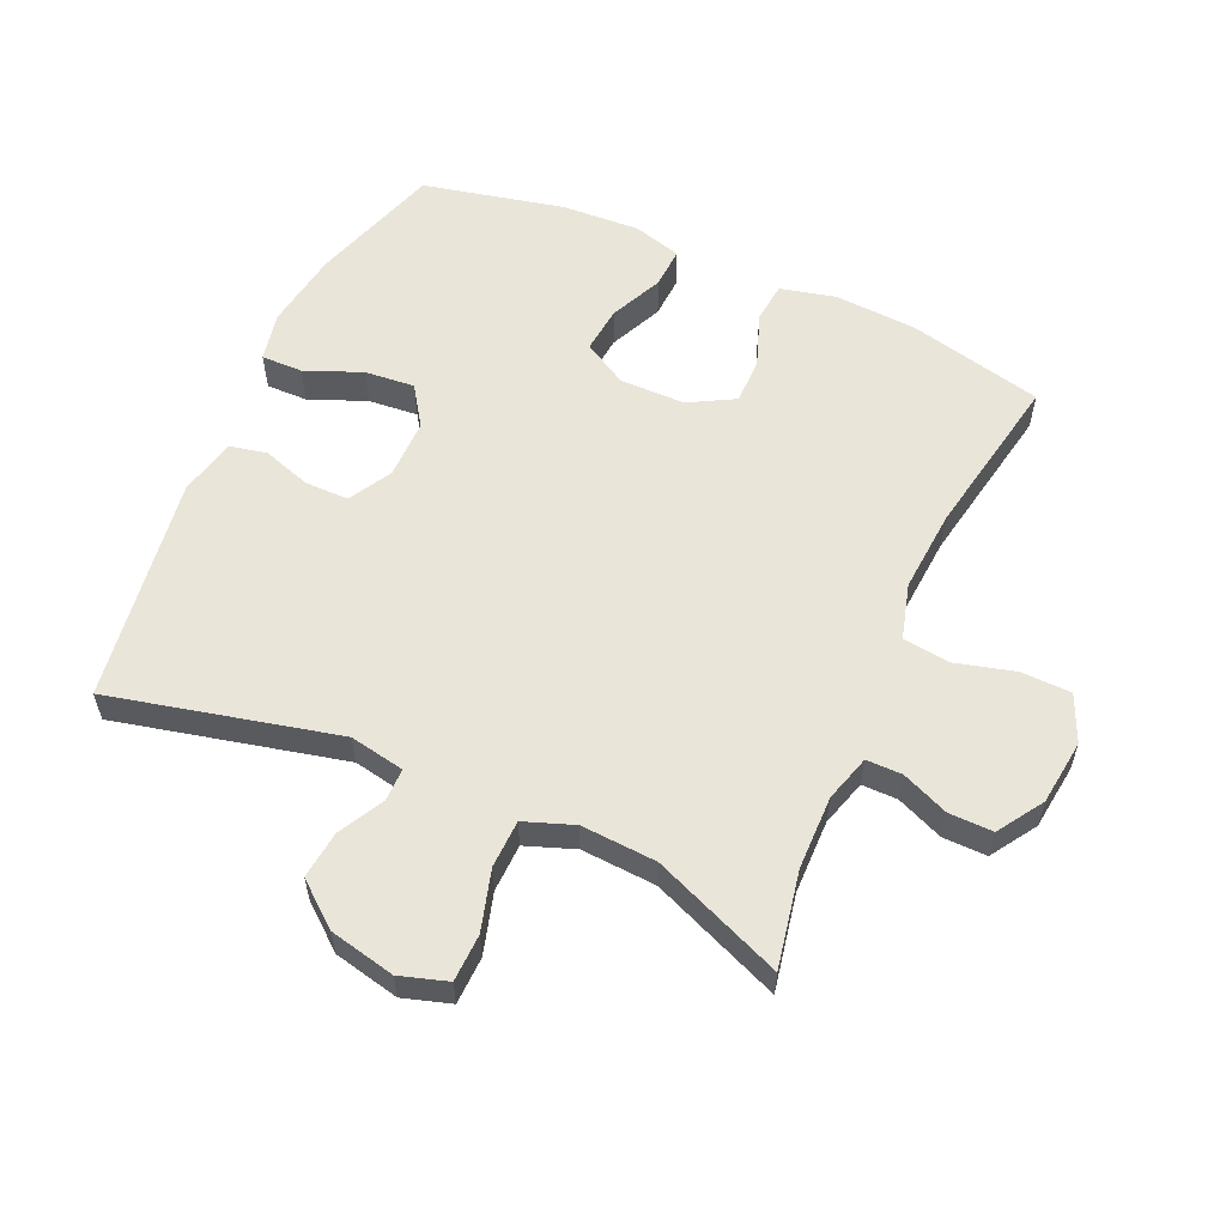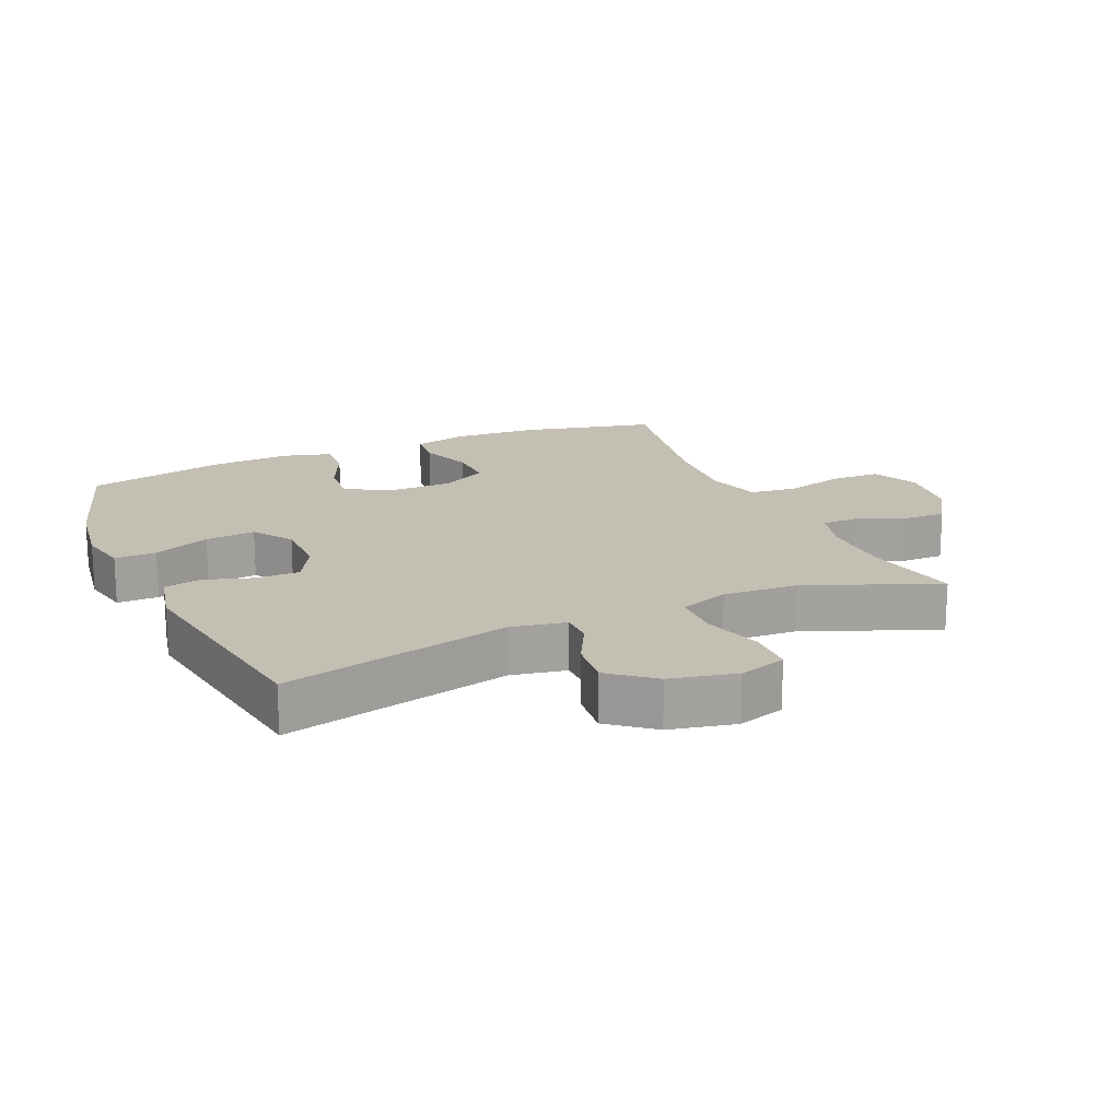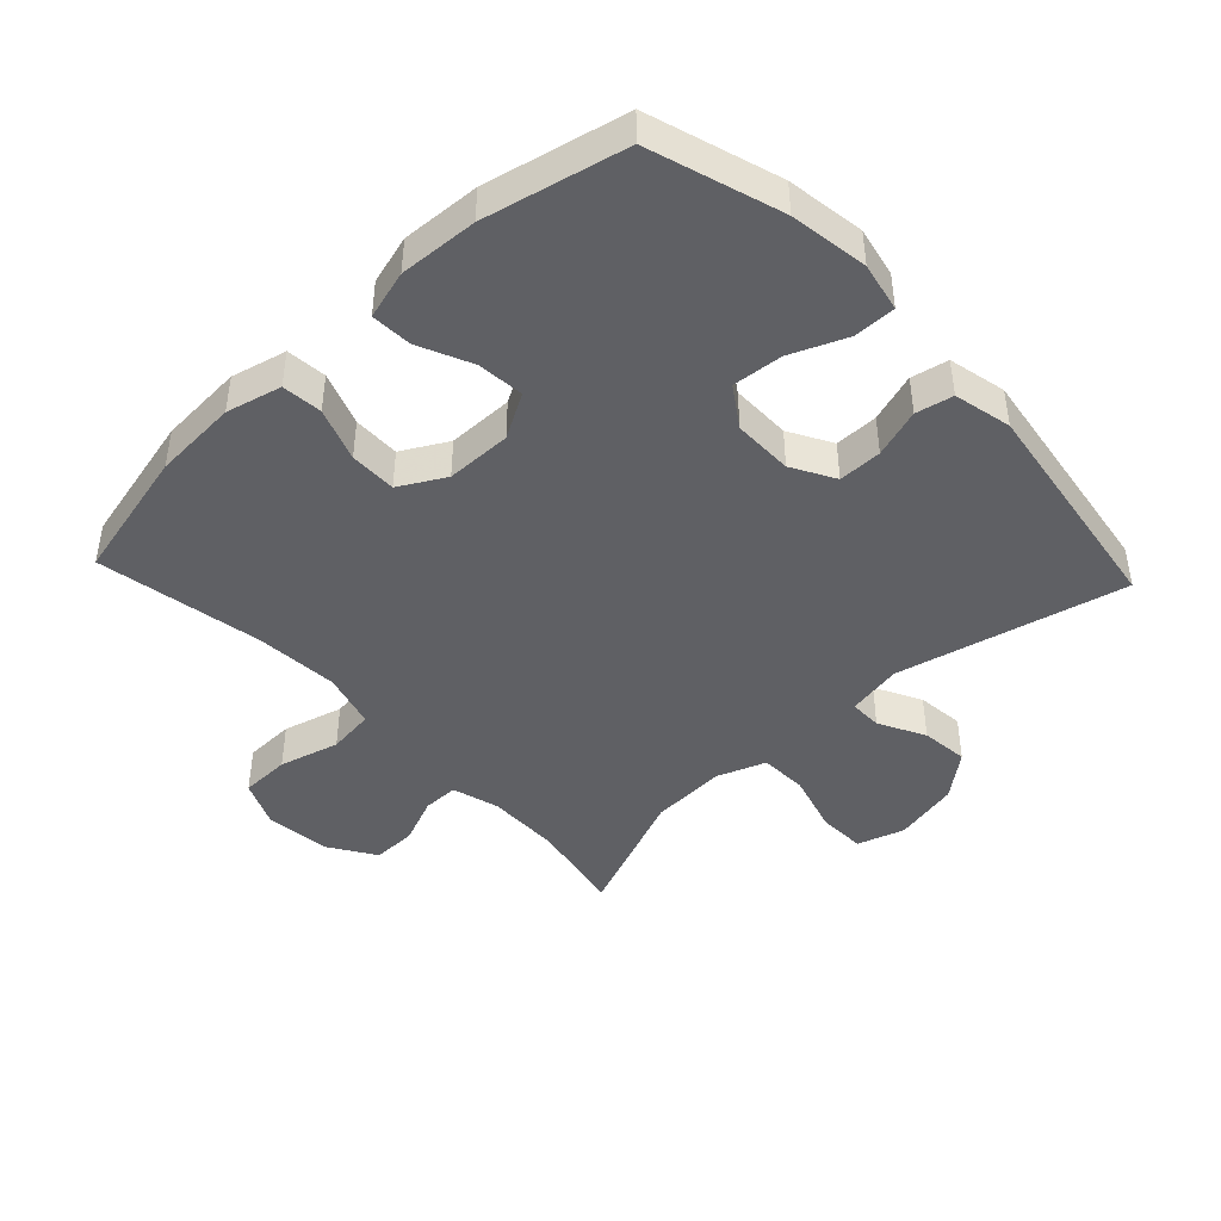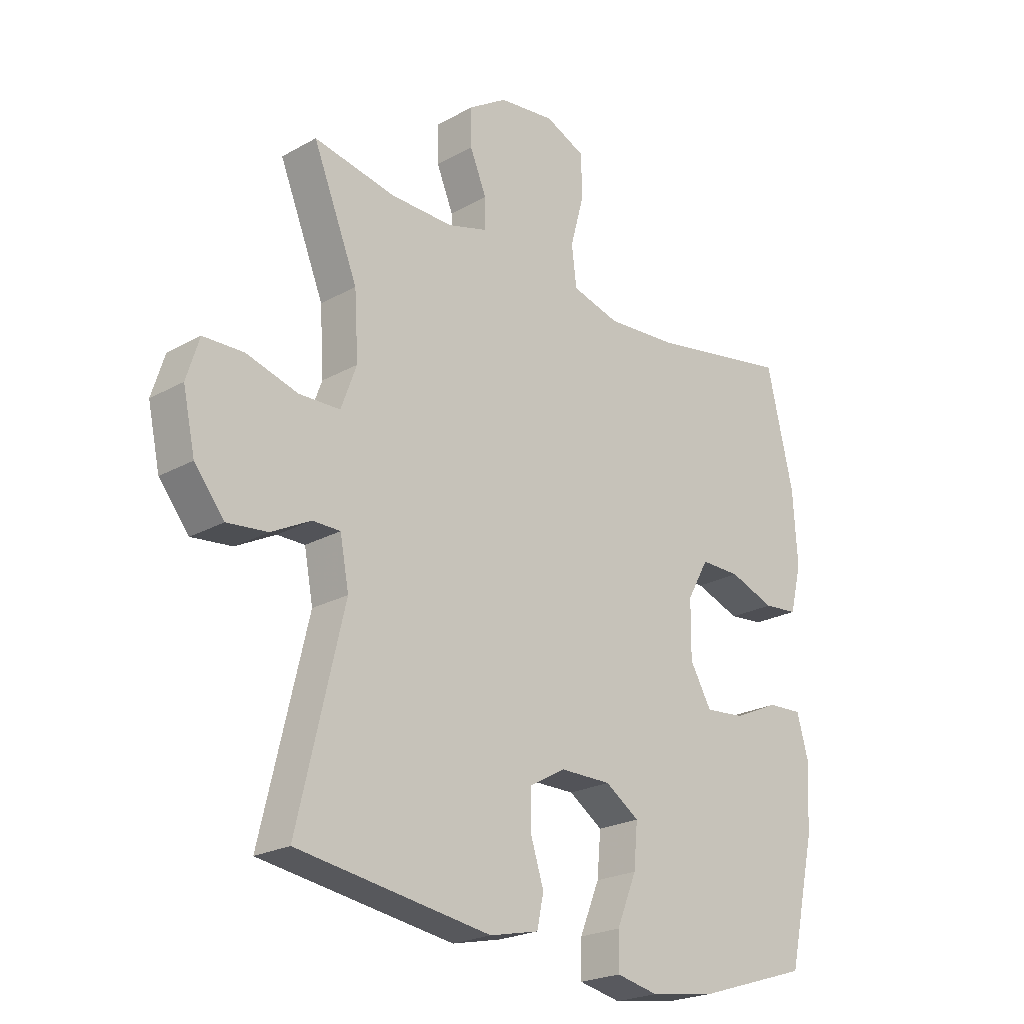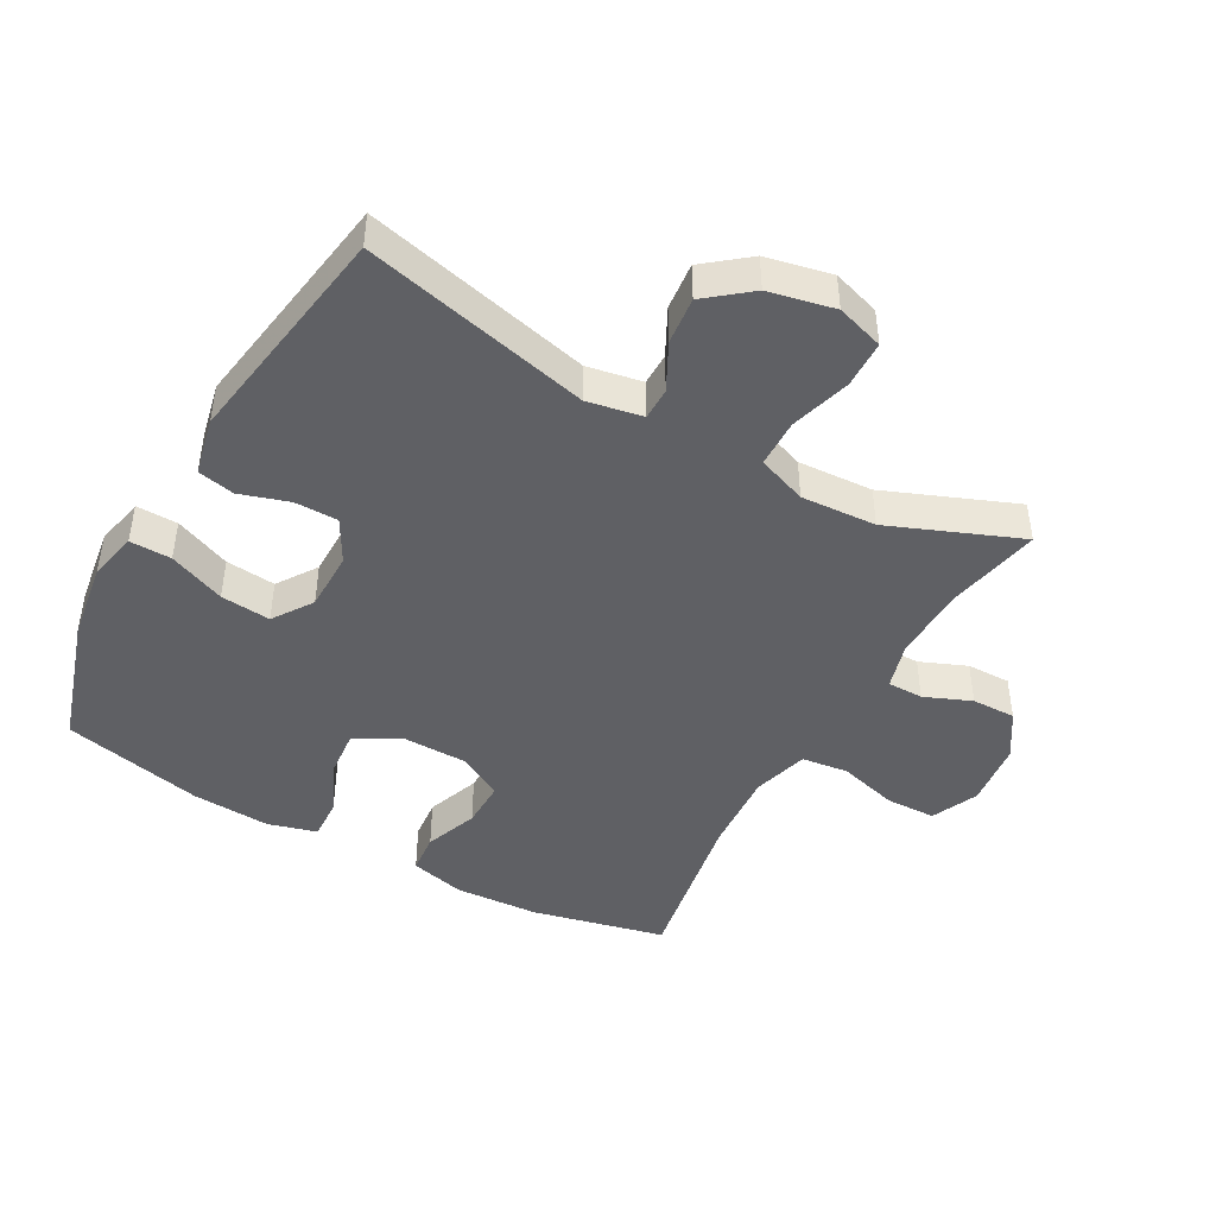
<metadata>
{"format":"obj","ext":"obj","renderer":"f3d","projection":"perspective","resolution":1024,"background":"white","views":[{"elev":57.7,"azim":-65.8,"up":"+Y"},{"elev":17.8,"azim":-113.8,"up":"+Y"},{"elev":-44.1,"azim":133.2,"up":"+Y"},{"elev":-22.6,"azim":-46.1,"up":"+Z"},{"elev":-44.9,"azim":-119.3,"up":"+Y"}]}
</metadata>
<code>
v -0.5 0.07 -0.5
v -0.417 0.07 -0.15
v -0.433 0.07 -0.065
v -0.483 0.07 -0.065
v -0.554 0.07 -0.102
v -0.627 0.07 -0.11
v -0.681 0.07 -0.043
v -0.703 0.07 0.058
v -0.68 0.07 0.131
v -0.607 0.07 0.133
v -0.514 0.07 0.106
v -0.44 0.07 0.108
v -0.412 0.07 0.184
v -0.419 0.07 0.3
v -0.5 0.07 0.5
v -0.352 0.07 0.471
v -0.239 0.07 0.469
v -0.167 0.07 0.49
v -0.167 0.07 0.545
v -0.197 0.07 0.617
v -0.198 0.07 0.685
v -0.128 0.07 0.73
v -0.027 0.07 0.742
v 0.045 0.07 0.71
v 0.047 0.07 0.633
v 0.022 0.07 0.541
v 0.031 0.07 0.469
v 0.117 0.07 0.445
v 0.245 0.07 0.454
v 0.5 0.07 0.5
v 0.548 0.07 0.295
v 0.556 0.07 0.165
v 0.535 0.07 0.08
v 0.473 0.07 0.074
v 0.391 0.07 0.104
v 0.319 0.07 0.105
v 0.28 0.07 0.035
v 0.279 0.07 -0.066
v 0.318 0.07 -0.134
v 0.39 0.07 -0.127
v 0.472 0.07 -0.09
v 0.535 0.07 -0.087
v 0.556 0.07 -0.162
v 0.549 0.07 -0.283
v 0.5 0.07 -0.5
v 0.298 0.07 -0.564
v 0.178 0.07 -0.582
v 0.102 0.07 -0.566
v 0.103 0.07 -0.502
v 0.139 0.07 -0.415
v 0.146 0.07 -0.338
v 0.085 0.07 -0.297
v -0.007 0.07 -0.297
v -0.073 0.07 -0.334
v -0.073 0.07 -0.401
v -0.049 0.07 -0.476
v -0.061 0.07 -0.533
v -0.15 0.07 -0.553
v -0.5 0 -0.5
v -0.417 0 -0.15
v -0.433 0 -0.065
v -0.483 0 -0.065
v -0.554 0 -0.102
v -0.627 0 -0.11
v -0.681 0 -0.043
v -0.703 0 0.058
v -0.68 0 0.131
v -0.607 0 0.133
v -0.514 0 0.106
v -0.44 0 0.108
v -0.412 0 0.184
v -0.419 0 0.3
v -0.5 0 0.5
v -0.352 0 0.471
v -0.239 0 0.469
v -0.167 0 0.49
v -0.167 0 0.545
v -0.197 0 0.617
v -0.198 0 0.685
v -0.128 0 0.73
v -0.027 0 0.742
v 0.045 0 0.71
v 0.047 0 0.633
v 0.022 0 0.541
v 0.031 0 0.469
v 0.117 0 0.445
v 0.245 0 0.454
v 0.5 0 0.5
v 0.548 0 0.295
v 0.556 0 0.165
v 0.535 0 0.08
v 0.473 0 0.074
v 0.391 0 0.104
v 0.319 0 0.105
v 0.28 0 0.035
v 0.279 0 -0.066
v 0.318 0 -0.134
v 0.39 0 -0.127
v 0.472 0 -0.09
v 0.535 0 -0.087
v 0.556 0 -0.162
v 0.549 0 -0.283
v 0.5 0 -0.5
v 0.298 0 -0.564
v 0.178 0 -0.582
v 0.102 0 -0.566
v 0.103 0 -0.502
v 0.139 0 -0.415
v 0.146 0 -0.338
v 0.085 0 -0.297
v -0.007 0 -0.297
v -0.073 0 -0.334
v -0.073 0 -0.401
v -0.049 0 -0.476
v -0.061 0 -0.533
v -0.15 0 -0.553
f 55 56 57 58
f 54 55 58 1
f 53 54 1 2
f 52 53 2 3
f 47 48 49 50
f 47 50 51
f 46 47 51
f 45 46 51
f 44 45 51 52
f 40 41 42 43
f 39 40 43 44
f 32 33 34 35
f 32 35 36
f 29 30 31 32
f 28 29 32 36
f 27 28 36 37
f 23 24 25 26
f 23 26 27
f 22 23 27
f 19 20 21 22
f 18 19 22 27
f 17 18 27 37
f 14 15 16
f 13 14 16 17
f 12 13 17 37
f 8 9 10 11
f 4 5 6 7
f 3 4 7 8
f 39 44 52 3
f 11 12 37 38
f 11 38 39
f 3 8 11 39
f 116 115 114 113
f 59 116 113 112
f 60 59 112 111
f 61 60 111 110
f 108 107 106 105
f 109 108 105
f 109 105 104
f 109 104 103
f 110 109 103 102
f 101 100 99 98
f 102 101 98 97
f 93 92 91 90
f 94 93 90
f 90 89 88 87
f 94 90 87 86
f 95 94 86 85
f 84 83 82 81
f 85 84 81
f 85 81 80
f 80 79 78 77
f 85 80 77 76
f 95 85 76 75
f 74 73 72
f 75 74 72 71
f 95 75 71 70
f 69 68 67 66
f 65 64 63 62
f 66 65 62 61
f 61 110 102 97
f 96 95 70 69
f 97 96 69
f 97 69 66 61
f 1 59 60 2
f 2 60 61 3
f 3 61 62 4
f 4 62 63 5
f 5 63 64 6
f 6 64 65 7
f 7 65 66 8
f 8 66 67 9
f 9 67 68 10
f 10 68 69 11
f 11 69 70 12
f 12 70 71 13
f 13 71 72 14
f 14 72 73 15
f 15 73 74 16
f 16 74 75 17
f 17 75 76 18
f 18 76 77 19
f 19 77 78 20
f 20 78 79 21
f 21 79 80 22
f 22 80 81 23
f 23 81 82 24
f 24 82 83 25
f 25 83 84 26
f 26 84 85 27
f 27 85 86 28
f 28 86 87 29
f 29 87 88 30
f 30 88 89 31
f 31 89 90 32
f 32 90 91 33
f 33 91 92 34
f 34 92 93 35
f 35 93 94 36
f 36 94 95 37
f 37 95 96 38
f 38 96 97 39
f 39 97 98 40
f 40 98 99 41
f 41 99 100 42
f 42 100 101 43
f 43 101 102 44
f 44 102 103 45
f 45 103 104 46
f 46 104 105 47
f 47 105 106 48
f 48 106 107 49
f 49 107 108 50
f 50 108 109 51
f 51 109 110 52
f 52 110 111 53
f 53 111 112 54
f 54 112 113 55
f 55 113 114 56
f 56 114 115 57
f 57 115 116 58
f 58 116 59 1

</code>
